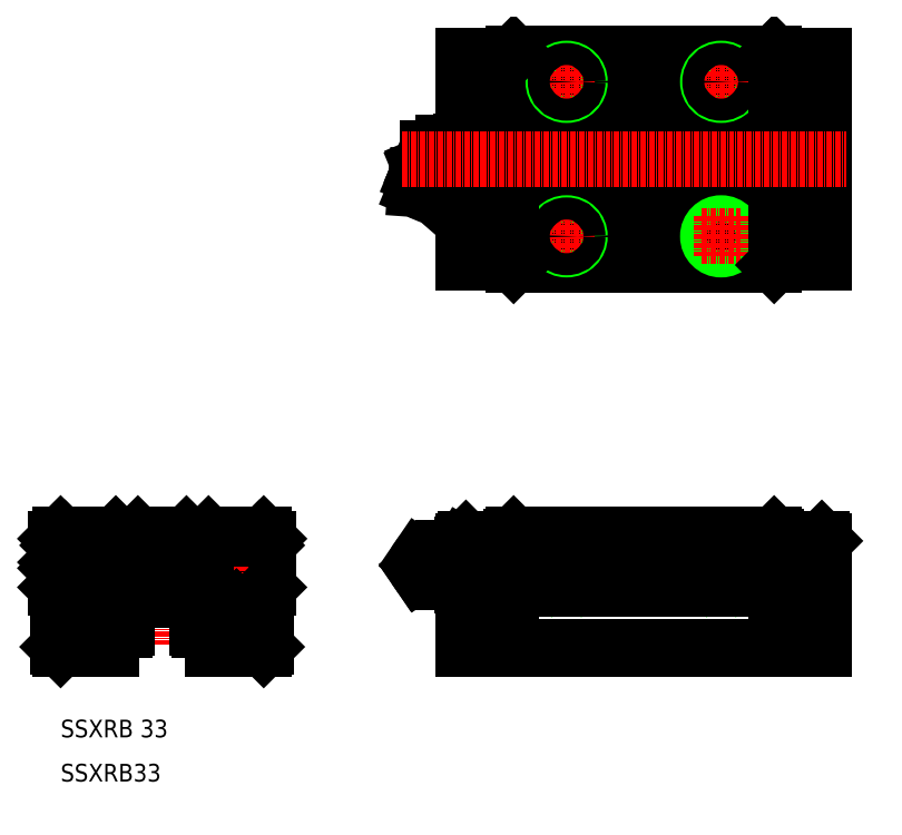
<metadata>
{"format":"dxf","ext":"dxf","renderer":"ezdxf+matplotlib","layout":"modelspace","background":"white","min_lineweight":24,"dpi":150}
</metadata>
<code>
0
SECTION
2
ENTITIES
0
TEXT
8
0
10
10
20
20
30
0
40
4
1
SSXRB 33
0
TEXT
8
0
10
10
20
10
30
0
40
4
1
SSXRB33
0
LINE
8
0
10
127.6
20
66
30
0
11
127.6
21
57
31
0
0
LINE
8
0
10
121.6
20
66
30
0
11
121.6
21
57
31
0
0
LINE
8
CENTER
10
124.6
20
67.64
30
0
11
124.6
21
50.56
31
0
0
LINE
8
0
10
127.1
20
66
30
0
11
127.1
21
54
31
0
0
LINE
8
0
10
122.1
20
66
30
0
11
122.1
21
54
31
0
0
LINE
8
0
10
122.1
20
54
30
0
11
124.6
21
52.56
31
0
0
LINE
8
0
10
127.1
20
54
30
0
11
124.6
21
52.56
31
0
0
LINE
8
0
10
127.6
20
57
30
0
11
121.6
21
57
31
0
0
LINE
8
0
10
127.1
20
54
30
0
11
122.1
21
54
31
0
0
LINE
8
0
10
156.6
20
66
30
0
11
156.6
21
57
31
0
0
LINE
8
0
10
162.6
20
66
30
0
11
162.6
21
57
31
0
0
LINE
8
CENTER
10
159.6
20
67.64
30
0
11
159.6
21
50.56
31
0
0
LINE
8
0
10
162.1
20
66
30
0
11
162.1
21
54
31
0
0
LINE
8
0
10
157.1
20
66
30
0
11
157.1
21
54
31
0
0
LINE
8
0
10
162.1
20
54
30
0
11
159.6
21
52.56
31
0
0
LINE
8
0
10
157.1
20
54
30
0
11
159.6
21
52.56
31
0
0
LINE
8
0
10
162.6
20
57
30
0
11
156.6
21
57
31
0
0
LINE
8
0
10
162.1
20
54
30
0
11
157.1
21
54
31
0
0
LINE
8
0
10
12.5
20
66
30
0
11
12.5
21
57
31
0
0
LINE
8
0
10
18.5
20
66
30
0
11
18.5
21
57
31
0
0
LINE
8
0
10
13
20
66
30
0
11
13
21
54
31
0
0
LINE
8
0
10
18
20
66
30
0
11
18
21
54
31
0
0
LINE
8
0
10
13
20
54
30
0
11
15.5
21
52.56
31
0
0
LINE
8
0
10
18
20
54
30
0
11
15.5
21
52.56
31
0
0
LINE
8
0
10
12.5
20
57
30
0
11
18.5
21
57
31
0
0
LINE
8
0
10
18
20
54
30
0
11
13
21
54
31
0
0
LINE
8
0
10
53.5
20
66
30
0
11
53.5
21
57
31
0
0
LINE
8
0
10
53
20
66
30
0
11
53
21
54
31
0
0
LINE
8
0
10
47.5
20
66
30
0
11
47.5
21
57
31
0
0
LINE
8
0
10
48
20
66
30
0
11
48
21
54
31
0
0
LINE
8
0
10
48
20
54
30
0
11
50.5
21
52.56
31
0
0
LINE
8
0
10
53
20
54
30
0
11
50.5
21
52.56
31
0
0
LINE
8
0
10
53.5
20
57
30
0
11
47.5
21
57
31
0
0
LINE
8
0
10
53
20
54
30
0
11
48
21
54
31
0
0
LINE
8
0
10
101.3
20
40
30
0
11
182.9
21
40
31
0
0
LINE
8
0
10
101.3
20
129
30
0
11
112.1
21
129
31
0
0
LINE
8
0
10
101.3
20
173
30
0
11
112.1
21
173
31
0
0
LINE
8
0
10
101.3
20
174.5
30
0
11
112.1
21
174.5
31
0
0
LINE
8
0
10
101.3
20
127.5
30
0
11
112.1
21
127.5
31
0
0
LINE
8
0
10
101.3
20
40.5
30
0
11
112.1
21
40.5
31
0
0
LINE
8
0
10
101.3
20
63.5
30
0
11
112.1
21
63.5
31
0
0
LINE
8
0
10
101.8
20
65
30
0
11
112.1
21
65
31
0
0
LINE
8
CENTER
10
89.23
20
59
30
0
11
102.9
21
59
31
0
0
LINE
8
0
10
57
20
65
30
0
11
57
21
54
31
0
0
LINE
8
0
10
56.5
20
63.5
30
0
11
56.5
21
40.5
31
0
0
LINE
8
0
10
40.89
20
61.38
30
0
11
38.44
21
62.27
31
0
0
ARC
8
0
10
35.69
20
61.05
30
0
40
1.397
50
39.43
51
58.9
0
ARC
8
0
10
36.32
20
61.05
30
0
40
1.397
50
121.1
51
160.1
0
ARC
8
0
10
38.27
20
59
30
0
40
3.3
50
90
51
117.1
0
ARC
8
0
10
38.77
20
61.05
30
0
40
1.397
50
121.1
51
160.1
0
LINE
8
CENTER
10
50.5
20
67.01
30
0
11
50.5
21
51.61
31
0
0
LINE
8
0
10
33
20
63.62
30
0
11
29
21
61.31
31
0
0
LINE
8
0
10
9
20
59.67
30
0
11
9
21
65
31
0
0
LINE
8
CENTER
10
15.5
20
67.01
30
0
11
15.5
21
51.61
31
0
0
LINE
8
0
10
9.5
20
40.5
30
0
11
9.5
21
63.5
31
0
0
LINE
8
CENTER
10
33
20
68
30
0
11
33
21
41
31
0
0
ARC
8
0
10
33
20
59
30
0
40
5
50
37.39
51
322.6
0
ARC
8
0
10
33
20
59
30
0
40
3.85
50
52.51
51
307.5
0
ARC
8
0
10
93.51
20
59.35
30
0
40
2.952
50
47.47
51
78.96
0
ARC
8
0
10
94.37
20
59.35
30
0
40
2.952
50
47.47
51
78.96
0
ARC
8
0
10
93.59
20
59.35
30
0
40
2.952
50
101
51
132.5
0
ARC
8
0
10
102.7
20
62.45
30
0
40
2.082
50
146.5
51
213.5
0
LINE
8
0
10
101.3
20
64.5
30
0
11
101.3
21
40
31
0
0
LINE
8
0
10
100.6
20
62.85
30
0
11
100.6
21
55.15
31
0
0
LINE
8
0
10
29
20
56.69
30
0
11
33
21
54.38
31
0
0
LINE
8
0
10
23.93
20
51
30
0
11
42.07
21
51
31
0
0
LINE
8
0
10
23.36
20
52.5
30
0
11
42.64
21
52.5
31
0
0
LINE
8
0
10
22.95
20
53.5
30
0
11
43.05
21
53.5
31
0
0
ARC
8
0
10
33
20
59
30
0
40
2.6
50
46.62
51
313.4
0
LINE
8
CENTER
10
13.5
20
48
30
0
11
20.5
21
48
31
0
0
LINE
8
0
10
10
20
40
30
0
11
21.5
21
40
31
0
0
LINE
8
0
10
9.5
20
40.5
30
0
11
10
21
40
31
0
0
LINE
8
0
10
9
20
54
30
0
11
9
21
58.33
31
0
0
LINE
8
0
10
9
20
54
30
0
11
9.5
21
53.5
31
0
0
LINE
8
0
10
9
20
59.67
30
0
11
9.334
21
59.33
31
0
0
LINE
8
0
10
9
20
58.33
30
0
11
9.334
21
58.67
31
0
0
ARC
8
0
10
9
20
59
30
0
40
0.4724
50
0
51
45
0
ARC
8
0
10
9
20
59
30
0
40
0.4724
50
315
51
0
0
ARC
8
0
10
21.6
20
45
30
0
40
0.8
50
270
51
90
0
LINE
8
0
10
19.1
20
40
30
0
11
19.1
21
45.86
31
0
0
ARC
8
0
10
24.5
20
44.75
30
0
40
0.5
50
270
51
0
0
ARC
8
0
10
21.43
20
45.07
30
0
40
2.083
50
272
51
336.9
0
LINE
8
0
10
21.5
20
42.99
30
0
11
21.5
21
40
31
0
0
LINE
8
0
10
21.6
20
44.2
30
0
11
20.1
21
44.2
31
0
0
LINE
8
0
10
20.1
20
40
30
0
11
20.1
21
44.2
31
0
0
LINE
8
0
10
23.34
20
44.25
30
0
11
24.5
21
44.25
31
0
0
LINE
8
0
10
23.36
20
52.5
30
0
11
22.28
21
51.42
31
0
0
ARC
8
0
10
21.43
20
51.07
30
0
40
2.083
50
272
51
344.2
0
ARC
8
0
10
21.6
20
51
30
0
40
0.8
50
238.5
51
31.49
0
LINE
8
0
10
22.95
20
53.5
30
0
11
19.33
21
49.88
31
0
0
ARC
8
0
10
21.43
20
44.93
30
0
40
2.083
50
23.15
51
88.04
0
LINE
8
0
10
17.97
20
48.39
30
0
11
18.42
21
48.84
31
0
0
LINE
8
0
10
17.84
20
49.42
30
0
11
18.42
21
48.84
31
0
0
LINE
8
0
10
18.42
20
47.16
30
0
11
17.97
21
47.61
31
0
0
LINE
8
0
10
18.42
20
47.16
30
0
11
17.84
21
46.58
31
0
0
CIRCLE
8
0
10
17
20
48
30
0
40
3
0
CIRCLE
8
0
10
17
20
48
30
0
40
2.75
0
LINE
8
CENTER
10
17
20
51.5
30
0
11
17
21
44.5
31
0
0
LINE
8
0
10
15.58
20
48.84
30
0
11
16.03
21
48.39
31
0
0
LINE
8
0
10
16.03
20
47.61
30
0
11
15.58
21
47.16
31
0
0
LINE
8
0
10
16.16
20
46.58
30
0
11
15.58
21
47.16
31
0
0
ARC
8
0
10
18.36
20
48
30
0
40
0.55
50
135
51
225
0
ARC
8
0
10
17
20
46.64
30
0
40
0.55
50
45
51
135
0
LINE
8
0
10
17.84
20
46.58
30
0
11
17.39
21
47.03
31
0
0
ARC
8
0
10
15.64
20
48
30
0
40
0.55
50
315
51
45
0
LINE
8
0
10
16.61
20
47.03
30
0
11
16.16
21
46.58
31
0
0
LINE
8
0
10
15.58
20
48.84
30
0
11
16.16
21
49.42
31
0
0
LINE
8
0
10
17.39
20
48.97
30
0
11
17.84
21
49.42
31
0
0
ARC
8
0
10
17
20
49.36
30
0
40
0.55
50
225
51
315
0
LINE
8
0
10
16.16
20
49.42
30
0
11
16.61
21
48.97
31
0
0
LINE
8
0
10
21.5
20
48.99
30
0
11
21.5
21
47.01
31
0
0
LINE
8
0
10
20.1
20
45.8
30
0
11
20.1
21
49.24
31
0
0
LINE
8
0
10
21.6
20
45.8
30
0
11
20.1
21
45.8
31
0
0
LINE
8
0
10
21.18
20
50.32
30
0
11
20.1
21
49.24
31
0
0
ARC
8
0
10
24.5
20
45.25
30
0
40
0.5
50
0
51
90
0
LINE
8
0
10
23.34
20
45.75
30
0
11
24.5
21
45.75
31
0
0
LINE
8
0
10
25
20
45.25
30
0
11
25
21
44.75
31
0
0
LINE
8
0
10
23.43
20
50.5
30
0
11
23.93
21
51
31
0
0
LINE
8
0
10
29
20
56.69
30
0
11
29
21
59
31
0
0
LINE
8
0
10
29
20
59
30
0
11
29
21
61.31
31
0
0
LINE
8
0
10
47.58
20
48.84
30
0
11
48.16
21
49.42
31
0
0
ARC
8
0
10
47.64
20
48
30
0
40
0.55
50
315
51
45
0
LINE
8
0
10
48.16
20
46.58
30
0
11
47.58
21
47.16
31
0
0
LINE
8
CENTER
10
45.5
20
48
30
0
11
52.5
21
48
31
0
0
LINE
8
0
10
44.5
20
40
30
0
11
56
21
40
31
0
0
CIRCLE
8
0
10
49
20
48
30
0
40
3
0
CIRCLE
8
0
10
49
20
48
30
0
40
2.75
0
LINE
8
0
10
46.9
20
45.86
30
0
11
46.9
21
40
31
0
0
ARC
8
0
10
44.4
20
45
30
0
40
0.8
50
90
51
270
0
ARC
8
0
10
41.5
20
44.75
30
0
40
0.5
50
180
51
270
0
LINE
8
0
10
44.5
20
40
30
0
11
44.5
21
42.99
31
0
0
ARC
8
0
10
44.57
20
45.07
30
0
40
2.083
50
203.1
51
268
0
LINE
8
0
10
41.5
20
44.25
30
0
11
42.66
21
44.25
31
0
0
LINE
8
0
10
45.9
20
44.2
30
0
11
44.4
21
44.2
31
0
0
LINE
8
0
10
45.9
20
44.2
30
0
11
45.9
21
40
31
0
0
LINE
8
0
10
40.89
20
56.62
30
0
11
38.44
21
55.73
31
0
0
ARC
8
0
10
36.32
20
56.95
30
0
40
1.397
50
199.9
51
238.9
0
LINE
8
0
10
33
20
54.38
30
0
11
35.49
21
55.82
31
0
0
ARC
8
0
10
41.87
20
59
30
0
40
7.308
50
159.8
51
200.2
0
ARC
8
0
10
41.24
20
59
30
0
40
5.307
50
163.6
51
196.4
0
ARC
8
0
10
44.31
20
59
30
0
40
7.308
50
159.8
51
200.2
0
ARC
8
0
10
38.27
20
59
30
0
40
3.3
50
242.9
51
270
0
ARC
8
0
10
35.69
20
56.95
30
0
40
1.397
50
301.1
51
320.6
0
LINE
8
0
10
36.19
20
55.7
30
0
11
35.82
21
55.7
31
0
0
ARC
8
0
10
35.82
20
56.2
30
0
40
0.5048
50
244.2
51
270.4
0
ARC
8
0
10
36.19
20
56.2
30
0
40
0.5048
50
270.4
51
295.8
0
ARC
8
0
10
38.77
20
56.95
30
0
40
1.397
50
199.9
51
238.9
0
ARC
8
0
10
38.27
20
56.2
30
0
40
0.5048
50
244.2
51
289.9
0
LINE
8
0
10
46.67
20
49.88
30
0
11
43.05
21
53.5
31
0
0
ARC
8
0
10
44.57
20
51.07
30
0
40
2.083
50
195.8
51
268
0
ARC
8
0
10
44.4
20
51
30
0
40
0.8
50
148.5
51
301.5
0
ARC
8
0
10
44.57
20
44.93
30
0
40
2.083
50
91.96
51
156.9
0
LINE
8
0
10
41.5
20
45.75
30
0
11
42.66
21
45.75
31
0
0
LINE
8
0
10
41
20
44.75
30
0
11
41
21
45.25
31
0
0
ARC
8
0
10
41.5
20
45.25
30
0
40
0.5
50
90
51
180
0
LINE
8
0
10
43.72
20
51.42
30
0
11
42.64
21
52.5
31
0
0
LINE
8
0
10
42.07
20
51
30
0
11
42.57
21
50.5
31
0
0
LINE
8
0
10
47.58
20
48.84
30
0
11
48.03
21
48.39
31
0
0
LINE
8
0
10
44.5
20
47.01
30
0
11
44.5
21
48.99
31
0
0
LINE
8
0
10
45.9
20
49.24
30
0
11
45.9
21
45.8
31
0
0
LINE
8
0
10
45.9
20
45.8
30
0
11
44.4
21
45.8
31
0
0
LINE
8
0
10
48.03
20
47.61
30
0
11
47.58
21
47.16
31
0
0
LINE
8
0
10
45.9
20
49.24
30
0
11
44.82
21
50.32
31
0
0
ARC
8
0
10
36.37
20
59
30
0
40
5.307
50
339.7
51
20.27
0
ARC
8
0
10
45.15
20
59
30
0
40
5.307
50
159.7
51
200.3
0
ARC
8
0
10
40.76
20
56.97
30
0
40
0.3682
50
244.3
51
295.7
0
ARC
8
0
10
40.4
20
57.51
30
0
40
1.017
50
301.1
51
340.1
0
ARC
8
0
10
41.13
20
57.51
30
0
40
1.017
50
199.9
51
238.9
0
ARC
8
0
10
40.4
20
60.49
30
0
40
1.017
50
19.9
51
58.95
0
ARC
8
0
10
40.76
20
61.03
30
0
40
0.3682
50
64.29
51
115.7
0
ARC
8
0
10
41.13
20
60.49
30
0
40
1.017
50
121.1
51
160.1
0
ARC
8
0
10
40.76
20
58.15
30
0
40
0.1528
50
244.2
51
295.8
0
ARC
8
0
10
40.61
20
58.38
30
0
40
0.4234
50
301.1
51
340.2
0
ARC
8
0
10
38.93
20
59
30
0
40
2.216
50
339.8
51
20.23
0
ARC
8
0
10
40.61
20
59.62
30
0
40
0.4234
50
19.84
51
58.88
0
ARC
8
0
10
40.76
20
59.85
30
0
40
0.1528
50
64.23
51
115.8
0
ARC
8
0
10
40.91
20
59.62
30
0
40
0.4234
50
121.1
51
160.2
0
ARC
8
0
10
42.59
20
59
30
0
40
2.216
50
159.8
51
200.2
0
ARC
8
0
10
40.91
20
58.38
30
0
40
0.4234
50
199.8
51
238.9
0
LINE
8
0
10
56
20
40
30
0
11
56.5
21
40.5
31
0
0
LINE
8
0
10
57
20
54
30
0
11
56.5
21
53.5
31
0
0
LINE
8
0
10
49.97
20
48.39
30
0
11
50.42
21
48.84
31
0
0
LINE
8
CENTER
10
49
20
51.5
30
0
11
49
21
44.5
31
0
0
LINE
8
0
10
50.42
20
47.16
30
0
11
49.97
21
47.61
31
0
0
LINE
8
0
10
50.42
20
47.16
30
0
11
49.84
21
46.58
31
0
0
ARC
8
0
10
50.36
20
48
30
0
40
0.55
50
135
51
225
0
ARC
8
0
10
49
20
46.64
30
0
40
0.55
50
45
51
135
0
LINE
8
0
10
49.84
20
46.58
30
0
11
49.39
21
47.03
31
0
0
LINE
8
0
10
48.61
20
47.03
30
0
11
48.16
21
46.58
31
0
0
LINE
8
0
10
49.84
20
49.42
30
0
11
50.42
21
48.84
31
0
0
LINE
8
0
10
49.39
20
48.97
30
0
11
49.84
21
49.42
31
0
0
ARC
8
0
10
49
20
49.36
30
0
40
0.55
50
225
51
315
0
LINE
8
0
10
48.16
20
49.42
30
0
11
48.61
21
48.97
31
0
0
ARC
8
0
10
93.55
20
58.52
30
0
40
2.82
50
259.2
51
280.8
0
ARC
8
0
10
92.39
20
59
30
0
40
1.054
50
313.4
51
46.61
0
ARC
8
0
10
92.49
20
59.26
30
0
40
2.147
50
47.47
51
78.96
0
ARC
8
0
10
92.49
20
58.74
30
0
40
2.147
50
281
51
312.5
0
ARC
8
0
10
92.83
20
59
30
0
40
2.53
50
133.4
51
226.6
0
ARC
8
0
10
93.98
20
59
30
0
40
3.478
50
214.7
51
226.6
0
ARC
8
0
10
92.54
20
58.74
30
0
40
2.147
50
227.5
51
259
0
LINE
8
0
10
91.1
20
57.04
30
0
11
91.11
21
57.02
31
0
0
LINE
8
0
10
91.1
20
57.04
30
0
11
90.73
21
57.58
31
0
0
ARC
8
0
10
93.59
20
58.65
30
0
40
2.952
50
227.5
51
259
0
ARC
8
0
10
92.52
20
58.65
30
0
40
2.051
50
259.2
51
280.8
0
ARC
8
0
10
93.98
20
59
30
0
40
3.478
50
133.4
51
145.8
0
ARC
8
0
10
92.54
20
59.26
30
0
40
2.147
50
101
51
132.5
0
LINE
8
0
10
90.73
20
60.42
30
0
11
91.1
21
60.96
31
0
0
ARC
8
0
10
92.51
20
59.11
30
0
40
0.8946
50
47.47
51
78.96
0
ARC
8
0
10
92.51
20
58.89
30
0
40
0.8946
50
281
51
312.5
0
ARC
8
0
10
92.52
20
58.85
30
0
40
0.8547
50
259.2
51
280.8
0
ARC
8
0
10
92.53
20
58.89
30
0
40
0.8946
50
227.5
51
259
0
ARC
8
0
10
92.65
20
59
30
0
40
1.054
50
133.4
51
226.6
0
ARC
8
0
10
92.53
20
59.11
30
0
40
0.8946
50
101
51
132.5
0
ARC
8
0
10
92.52
20
59.15
30
0
40
0.8547
50
79.18
51
100.8
0
ARC
8
0
10
92.52
20
59.35
30
0
40
2.051
50
79.18
51
100.8
0
POINT
8
0
10
101.3
20
51
30
0
0
LINE
8
0
10
100.6
20
55.15
30
0
11
96.58
21
55.15
31
0
0
ARC
8
0
10
93.12
20
59
30
0
40
3.478
50
313.4
51
46.61
0
ARC
8
0
10
93.98
20
59
30
0
40
3.478
50
313.4
51
46.61
0
ARC
8
0
10
92.2
20
59
30
0
40
2.53
50
313.4
51
46.61
0
ARC
8
0
10
93.51
20
58.65
30
0
40
2.952
50
281
51
312.5
0
ARC
8
0
10
94.37
20
58.65
30
0
40
2.952
50
281
51
312.5
0
ARC
8
0
10
96.8
20
61.15
30
0
40
6
50
245.1
51
267.8
0
ARC
8
0
10
94.41
20
58.52
30
0
40
2.82
50
261.2
51
280.8
0
ARC
8
0
10
108.5
20
59
30
0
40
7.808
50
162.9
51
197.1
0
ARC
8
0
10
102.7
20
55.55
30
0
40
2.082
50
146.5
51
213.5
0
LINE
8
0
10
101
20
54.4
30
0
11
100.6
21
55.15
31
0
0
LINE
8
0
10
101
20
56.7
30
0
11
101.3
21
56.7
31
0
0
LINE
8
0
10
101
20
54.4
30
0
11
101.3
21
54.4
31
0
0
LINE
8
0
10
101
20
61.3
30
0
11
101.3
21
61.3
31
0
0
LINE
8
0
10
11
20
65
30
0
11
55
21
65
31
0
0
LINE
8
0
10
27.5
20
66
30
0
11
38.5
21
66
31
0
0
LINE
8
0
10
10
20
66
30
0
11
22.5
21
66
31
0
0
LINE
8
0
10
9
20
65
30
0
11
10
21
66
31
0
0
LINE
8
0
10
9.5
20
63.5
30
0
11
11
21
65
31
0
0
LINE
8
0
10
23
20
65.5
30
0
11
27
21
65.5
31
0
0
LINE
8
0
10
23
20
65.5
30
0
11
22.5
21
66
31
0
0
LINE
8
0
10
27
20
65.5
30
0
11
27.5
21
66
31
0
0
LINE
8
0
10
43.5
20
66
30
0
11
56
21
66
31
0
0
LINE
8
0
10
39
20
65.5
30
0
11
43
21
65.5
31
0
0
LINE
8
0
10
35.49
20
62.18
30
0
11
33
21
63.62
31
0
0
POINT
8
0
10
33
20
66
30
0
0
LINE
8
0
10
36.19
20
62.3
30
0
11
35.82
21
62.3
31
0
0
ARC
8
0
10
36.19
20
61.8
30
0
40
0.5048
50
64.25
51
90.9
0
ARC
8
0
10
35.82
20
61.8
30
0
40
0.5048
50
90.9
51
115.8
0
LINE
8
0
10
38.5
20
66
30
0
11
39
21
65.5
31
0
0
ARC
8
0
10
38.27
20
61.8
30
0
40
0.5048
50
68.69
51
115.8
0
LINE
8
0
10
43.5
20
66
30
0
11
43
21
65.5
31
0
0
LINE
8
0
10
56
20
66
30
0
11
57
21
65
31
0
0
LINE
8
0
10
55
20
65
30
0
11
56.5
21
63.5
31
0
0
LINE
8
0
10
101.3
20
174.5
30
0
11
101.3
21
127.5
31
0
0
ARC
8
0
10
93.55
20
59.48
30
0
40
2.82
50
90
51
100.8
0
LINE
8
0
10
96.58
20
62.85
30
0
11
100.6
21
62.85
31
0
0
ARC
8
0
10
96.8
20
56.85
30
0
40
6
50
92.18
51
114.9
0
ARC
8
0
10
93.55
20
59.48
30
0
40
2.82
50
79.18
51
90
0
ARC
8
0
10
94.41
20
59.48
30
0
40
2.82
50
79.18
51
90
0
ARC
8
0
10
94.41
20
59.48
30
0
40
2.82
50
90
51
98.77
0
LINE
8
0
10
100.6
20
62.85
30
0
11
101
21
63.6
31
0
0
LINE
8
0
10
101
20
63.6
30
0
11
101.3
21
63.6
31
0
0
LINE
8
0
10
101.3
20
64.5
30
0
11
101.8
21
65
31
0
0
ARC
8
0
10
106.6
20
149
30
0
40
5.947
50
160.3
51
199.7
0
ARC
8
0
10
91.5
20
142
30
0
40
8
50
40.19
51
83.03
0
ARC
8
0
10
97.05
20
151
30
0
40
4.7
50
146.4
51
193.2
0
LINE
8
0
10
100.6
20
154.8
30
0
11
100.6
21
147.1
31
0
0
LINE
8
0
10
93.13
20
153.6
30
0
11
93.13
21
149.8
31
0
0
ARC
8
0
10
93.68
20
146
30
0
40
3.2
50
229.3
51
265.7
0
LINE
8
0
10
91.44
20
149.3
30
0
11
97.54
21
146.7
31
0
0
LINE
8
0
10
92.22
20
148.2
30
0
11
96.37
21
146.5
31
0
0
LINE
8
0
10
90.5
20
147
30
0
11
96.6
21
144.5
31
0
0
LINE
8
0
10
90.3
20
144.2
30
0
11
94.73
21
142.3
31
0
0
LINE
8
0
10
90.5
20
147
30
0
11
90.3
21
144.2
31
0
0
ARC
8
0
10
93.55
20
145.7
30
0
40
3.3
50
128.2
51
157.5
0
ARC
8
0
10
91.39
20
148.5
30
0
40
0.2
50
308.2
51
22.5
0
LINE
8
0
10
92.64
20
149.9
30
0
11
91.51
21
149.4
31
0
0
LINE
8
0
10
91.36
20
149.1
30
0
11
91.57
21
148.6
31
0
0
LINE
8
0
10
91.51
20
149.4
30
0
11
91.36
21
149.1
31
0
0
LINE
8
0
10
97.43
20
147.4
30
0
11
97.61
21
146.9
31
0
0
LINE
8
0
10
97.61
20
146.9
30
0
11
97.46
21
146.5
31
0
0
ARC
8
0
10
93.55
20
145.7
30
0
40
3.3
50
337.5
51
6.836
0
LINE
8
0
10
94.73
20
142.3
30
0
11
96.6
21
144.5
31
0
0
ARC
8
0
10
97.03
20
146.2
30
0
40
0.2
50
112.5
51
186.8
0
LINE
8
0
10
97.46
20
146.5
30
0
11
96.95
21
146.3
31
0
0
LINE
8
0
10
100.6
20
147.1
30
0
11
97.61
21
147.1
31
0
0
LINE
8
0
10
100.6
20
147.1
30
0
11
100.7
21
147
31
0
0
LINE
8
0
10
101.3
20
147
30
0
11
100.7
21
147
31
0
0
ARC
8
0
10
96.8
20
148.9
30
0
40
6
50
92.18
51
127.7
0
LINE
8
0
10
100.6
20
154.8
30
0
11
96.57
21
154.8
31
0
0
ARC
8
0
10
106.6
20
153
30
0
40
5.947
50
160.3
51
199.7
0
LINE
8
0
10
101
20
151
30
0
11
101.3
21
151
31
0
0
POINT
8
0
10
101.3
20
151
30
0
0
LINE
8
0
10
100.7
20
155
30
0
11
100.6
21
154.8
31
0
0
LINE
8
0
10
101.3
20
155
30
0
11
100.7
21
155
31
0
0
LINE
8
0
10
112.1
20
65.5
30
0
11
112.1
21
40
31
0
0
LINE
8
0
10
172.1
20
65.5
30
0
11
172.1
21
40
31
0
0
LINE
8
0
10
182.9
20
64.5
30
0
11
182.9
21
40
31
0
0
LINE
8
0
10
180.1
20
65
30
0
11
180.1
21
40
31
0
0
LINE
8
0
10
104.1
20
65
30
0
11
104.1
21
40
31
0
0
LINE
8
0
10
112.1
20
40.5
30
0
11
172.1
21
40.5
31
0
0
LINE
8
0
10
112.1
20
53.5
30
0
11
172.1
21
53.5
31
0
0
LINE
8
0
10
112.1
20
54
30
0
11
172.1
21
54
31
0
0
CIRCLE
8
0
10
108
20
59
30
0
40
2.6
0
LINE
8
0
10
172.1
20
40.5
30
0
11
182.9
21
40.5
31
0
0
CIRCLE
8
0
10
176.2
20
59
30
0
40
2.6
0
POINT
8
0
10
182.9
20
51
30
0
0
LINE
8
0
10
112.1
20
140.5
30
0
11
172.1
21
140.5
31
0
0
LINE
8
0
10
112.1
20
161.5
30
0
11
172.1
21
161.5
31
0
0
LINE
8
0
10
112.1
20
145.5
30
0
11
172.1
21
145.5
31
0
0
LINE
8
0
10
112.1
20
156.5
30
0
11
172.1
21
156.5
31
0
0
LINE
8
0
10
112.1
20
174
30
0
11
172.1
21
174
31
0
0
LINE
8
0
10
112.1
20
128
30
0
11
172.1
21
128
31
0
0
LINE
8
0
10
112.6
20
127
30
0
11
171.6
21
127
31
0
0
LINE
8
0
10
112.6
20
175
30
0
11
171.6
21
175
31
0
0
LINE
8
0
10
112.1
20
65
30
0
11
172.1
21
65
31
0
0
LINE
8
0
10
112.6
20
66
30
0
11
171.6
21
66
31
0
0
CIRCLE
8
0
10
159.6
20
133.5
30
0
40
2.5
0
CIRCLE
8
0
10
124.6
20
133.5
30
0
40
3
0
CIRCLE
8
0
10
159.6
20
133.5
30
0
40
3
0
LINE
8
0
10
112.1
20
174.5
30
0
11
112.1
21
127.5
31
0
0
LINE
8
0
10
104.1
20
174.5
30
0
11
104.1
21
127.5
31
0
0
LINE
8
CENTER
10
159.6
20
138
30
0
11
159.6
21
129
31
0
0
LINE
8
CENTER
10
124.6
20
138
30
0
11
124.6
21
129
31
0
0
LINE
8
0
10
112.1
20
65.5
30
0
11
112.6
21
66
31
0
0
LINE
8
0
10
112.1
20
127.5
30
0
11
112.6
21
127
31
0
0
CIRCLE
8
0
10
124.6
20
168.5
30
0
40
3
0
LINE
8
CENTER
10
124.6
20
173
30
0
11
124.6
21
164
31
0
0
LINE
8
CENTER
10
120.1
20
133.5
30
0
11
129.1
21
133.5
31
0
0
LINE
8
0
10
112.1
20
174.5
30
0
11
112.6
21
175
31
0
0
LINE
8
CENTER
10
120.1
20
168.5
30
0
11
129.1
21
168.5
31
0
0
CIRCLE
8
0
10
159.6
20
168.5
30
0
40
3
0
LINE
8
CENTER
10
159.6
20
173
30
0
11
159.6
21
164
31
0
0
LINE
8
CENTER
10
155.1
20
133.5
30
0
11
164.1
21
133.5
31
0
0
LINE
8
CENTER
10
155.1
20
168.5
30
0
11
164.1
21
168.5
31
0
0
LINE
8
0
10
172.1
20
174.5
30
0
11
172.1
21
127.5
31
0
0
LINE
8
0
10
182.9
20
174.5
30
0
11
182.9
21
127.5
31
0
0
LINE
8
0
10
180.1
20
174.5
30
0
11
180.1
21
127.5
31
0
0
LINE
8
0
10
172.1
20
63.5
30
0
11
182.9
21
63.5
31
0
0
LINE
8
0
10
172.1
20
65
30
0
11
182.4
21
65
31
0
0
LINE
8
0
10
171.6
20
66
30
0
11
172.1
21
65.5
31
0
0
LINE
8
0
10
182.4
20
65
30
0
11
182.9
21
64.5
31
0
0
LINE
8
0
10
172.1
20
129
30
0
11
182.9
21
129
31
0
0
LINE
8
0
10
172.1
20
127.5
30
0
11
182.9
21
127.5
31
0
0
LINE
8
0
10
172.1
20
127.5
30
0
11
171.6
21
127
31
0
0
POINT
8
0
10
182.9
20
151
30
0
0
LINE
8
0
10
172.1
20
173
30
0
11
182.9
21
173
31
0
0
LINE
8
0
10
172.1
20
174.5
30
0
11
182.9
21
174.5
31
0
0
LINE
8
0
10
171.6
20
175
30
0
11
172.1
21
174.5
31
0
0
LINE
8
CENTER
10
87.35
20
151
30
0
11
187.9
21
151
31
0
0
CIRCLE
8
0
10
124.6
20
133.5
30
0
40
2.5
0
CIRCLE
8
0
10
124.6
20
168.5
30
0
40
2.5
0
CIRCLE
8
0
10
159.6
20
168.5
30
0
40
2.5
0
ENDSEC
0
EOF

</code>
